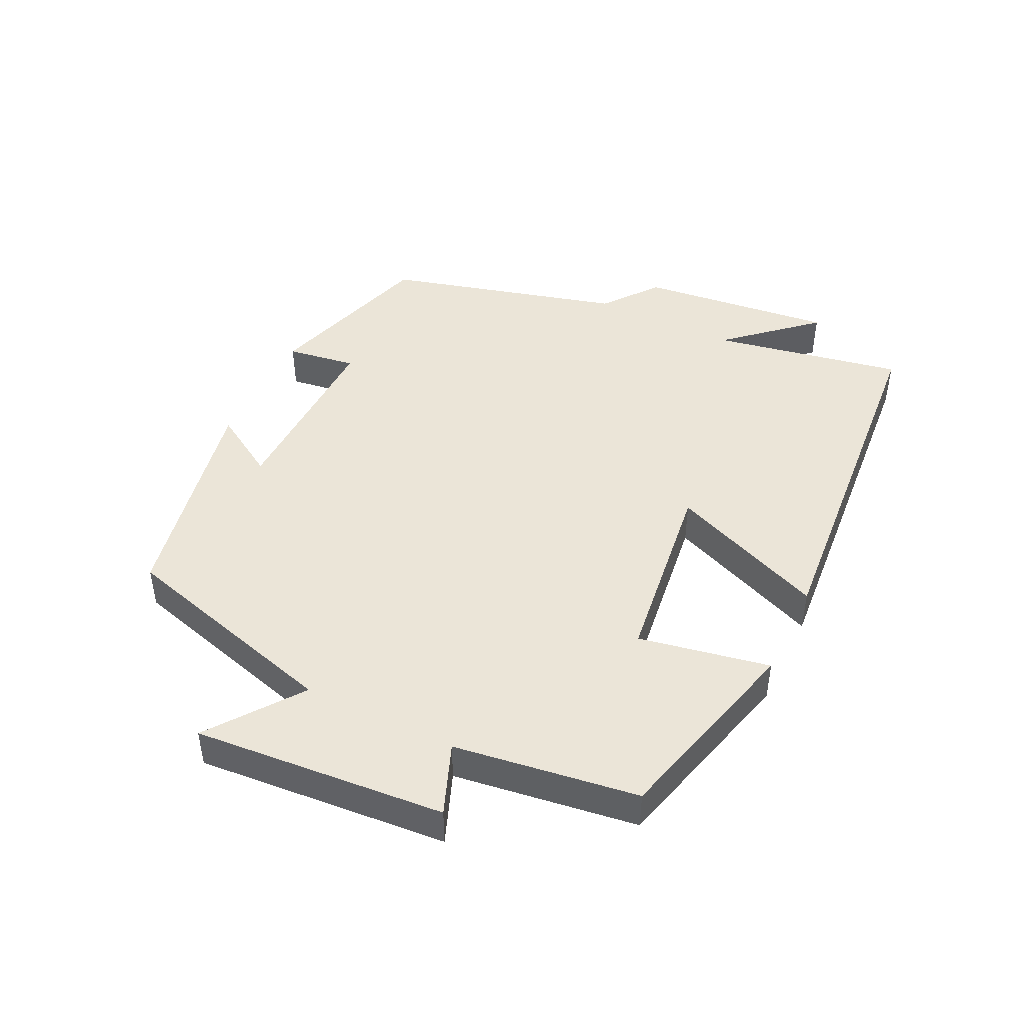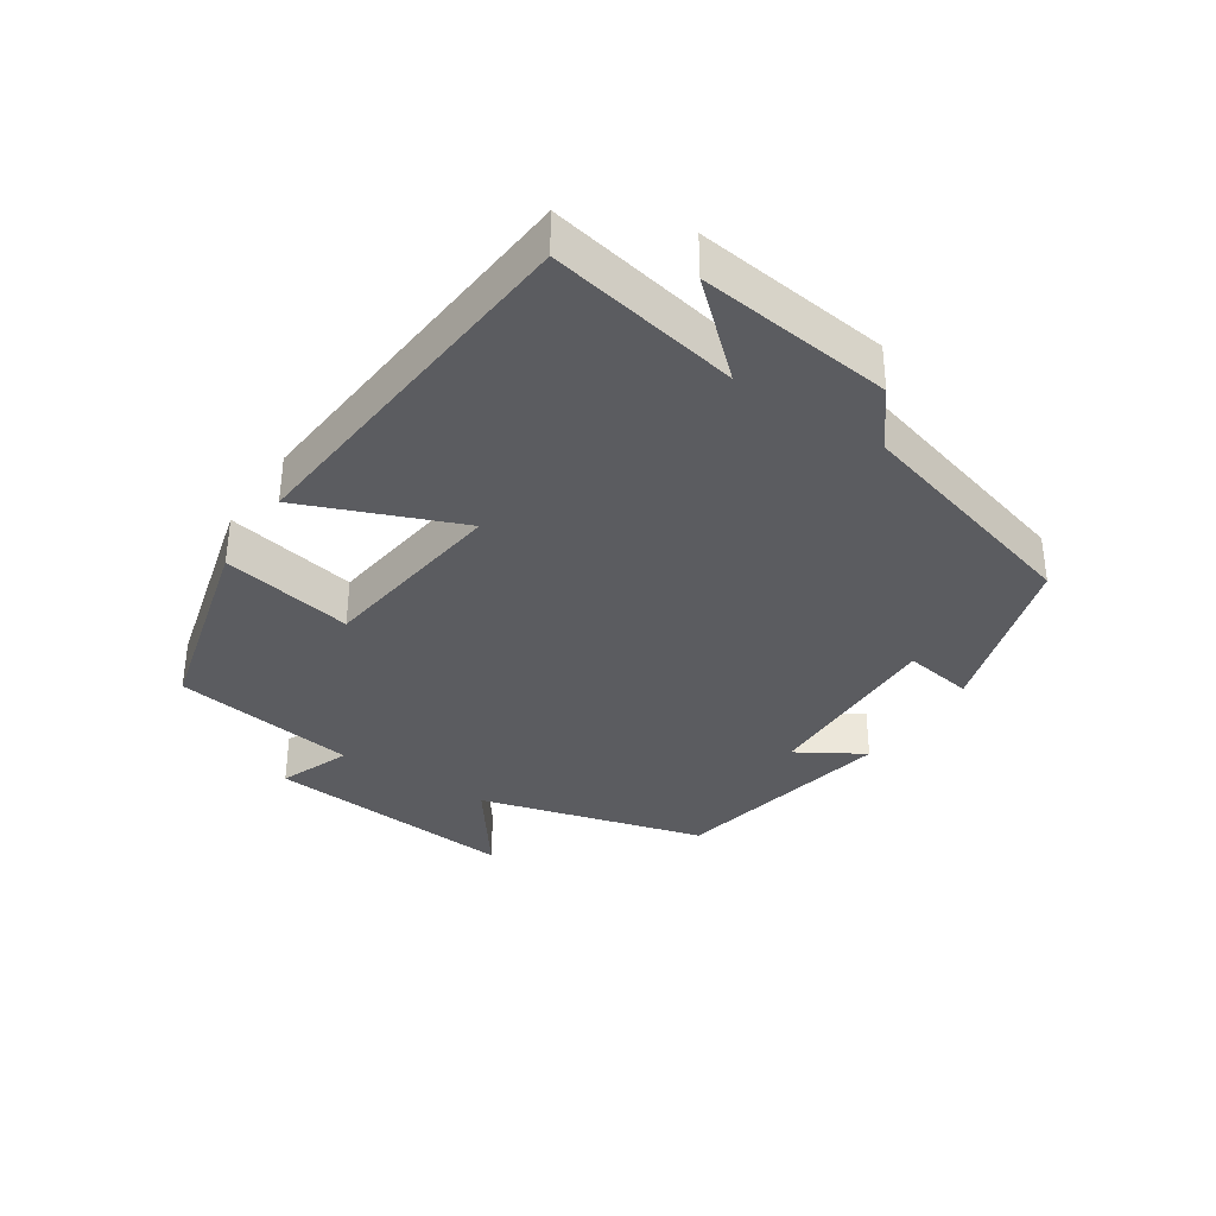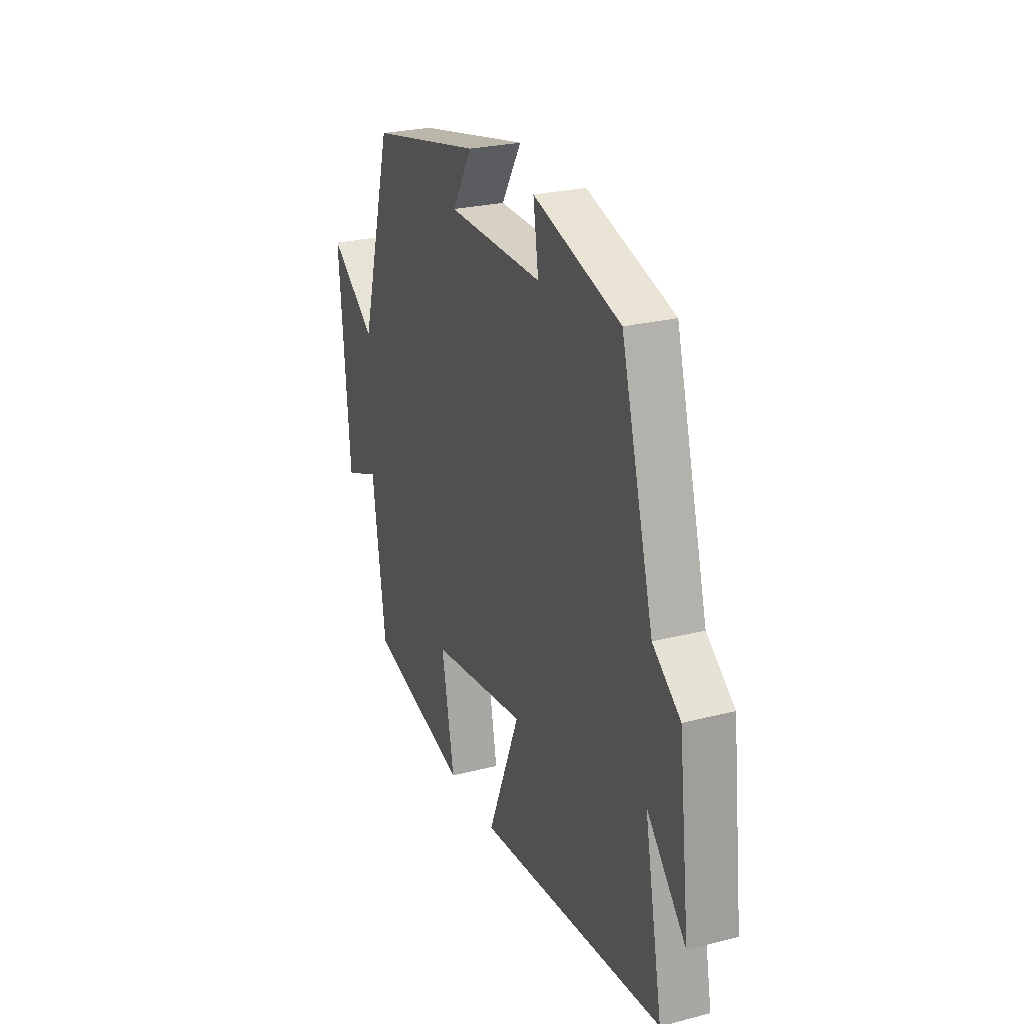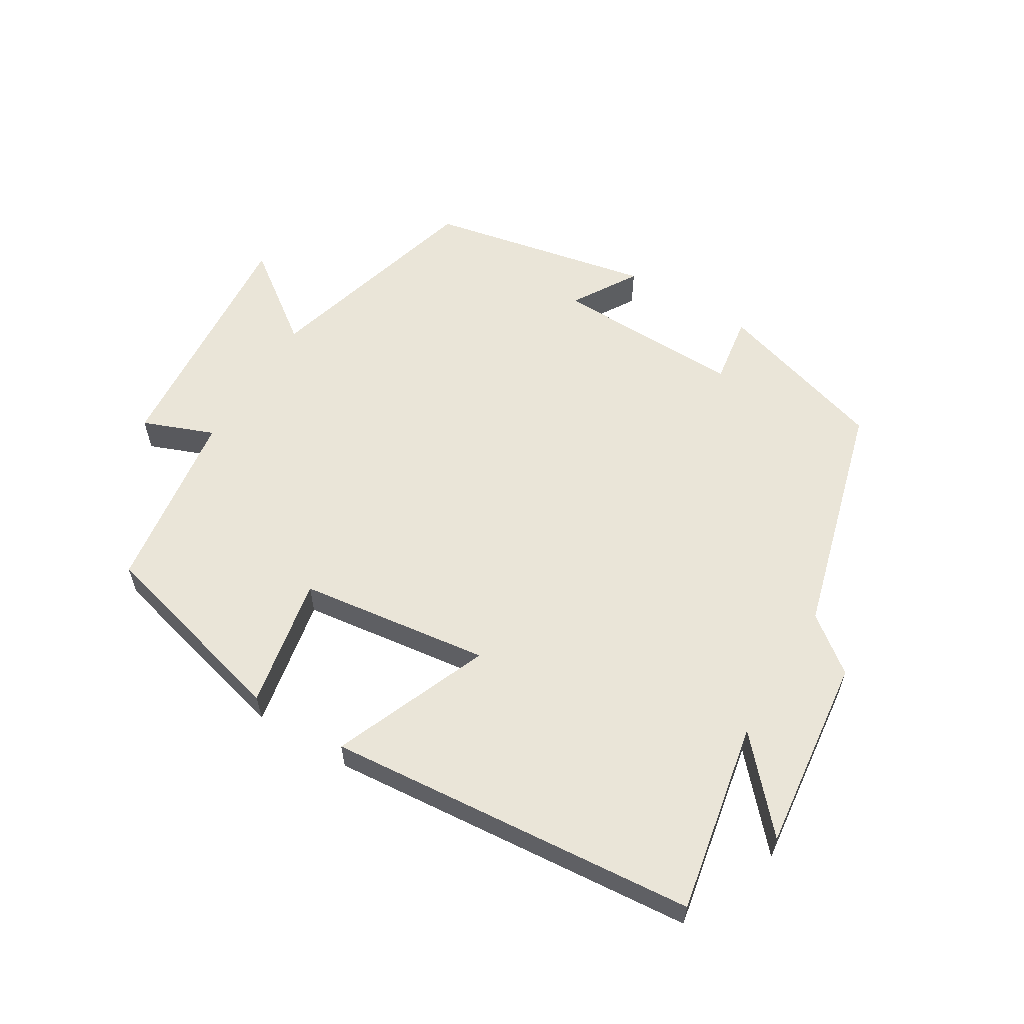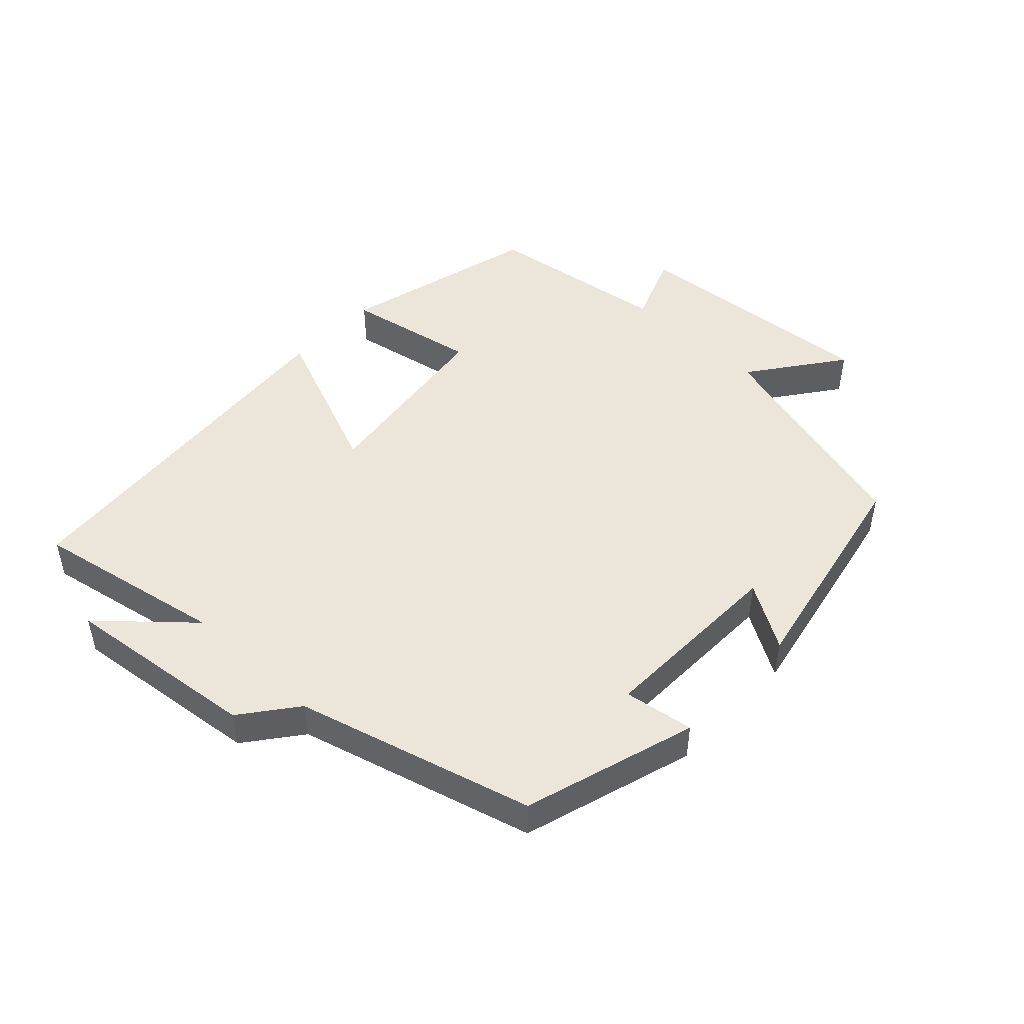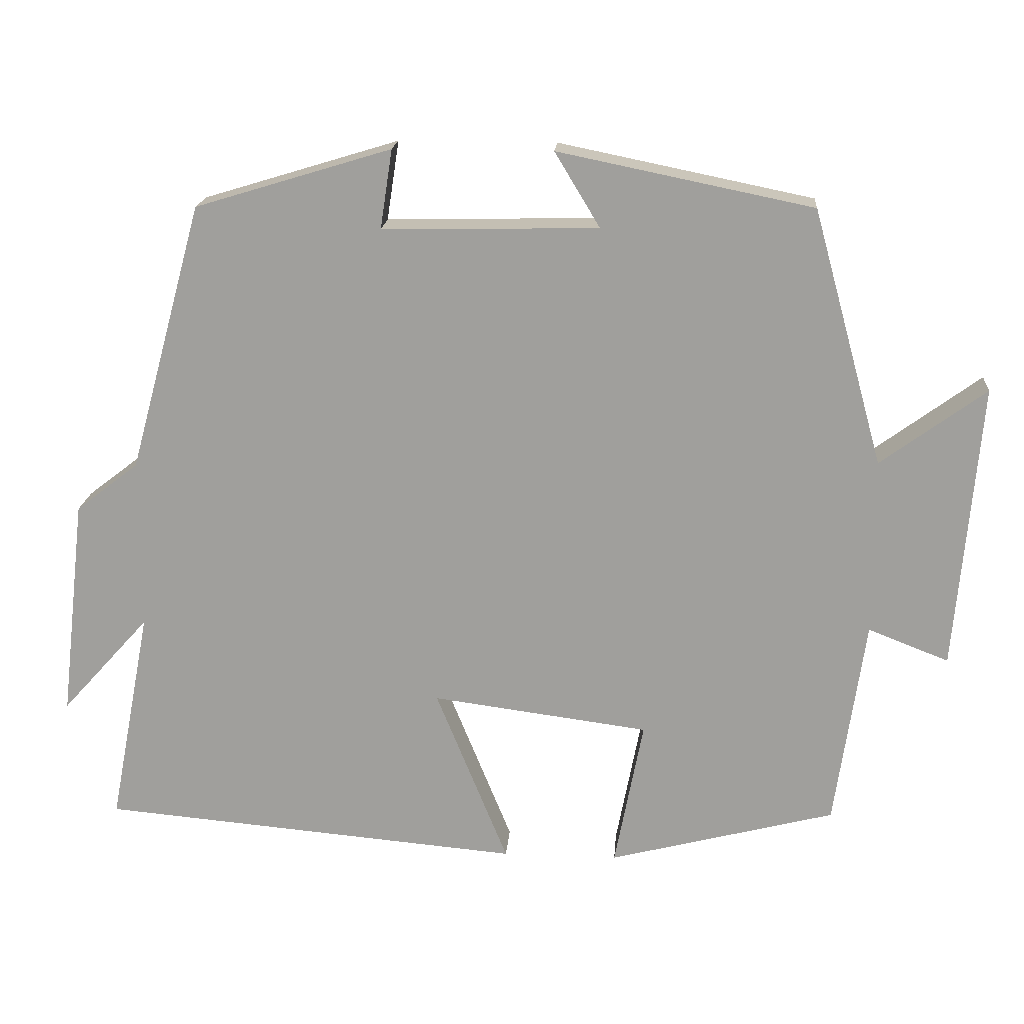
<metadata>
{"format":"obj","ext":"obj","renderer":"f3d","projection":"perspective","resolution":1024,"background":"white","views":[{"elev":45.6,"azim":116.1,"up":"+Y"},{"elev":-35.2,"azim":-123.5,"up":"+Y"},{"elev":25.5,"azim":-112.4,"up":"+Z"},{"elev":58.7,"azim":-148.7,"up":"+Y"},{"elev":47.7,"azim":-46.6,"up":"+Y"},{"elev":18.1,"azim":4.5,"up":"+Z"}]}
</metadata>
<code>
v -0.402 0.07 0.421
v -0.142 0.07 0.5
v -0.158 0.07 0.395
v 0.128 0.07 0.401
v 0.068 0.07 0.5
v 0.406 0.07 0.431
v 0.5 0.07 0.092
v 0.639 0.07 0.194
v 0.607 0.07 -0.186
v 0.5 0.07 -0.144
v 0.46 0.07 -0.422
v 0.159 0.07 -0.5
v 0.197 0.07 -0.302
v -0.091 0.07 -0.264
v 0.005 0.07 -0.5
v -0.555 0.07 -0.451
v -0.5 0.07 -0.163
v -0.617 0.07 -0.293
v -0.583 0.07 0.001
v -0.5 0.07 0.065
v -0.402 0 0.421
v -0.142 0 0.5
v -0.158 0 0.395
v 0.128 0 0.401
v 0.068 0 0.5
v 0.406 0 0.431
v 0.5 0 0.092
v 0.639 0 0.194
v 0.607 0 -0.186
v 0.5 0 -0.144
v 0.46 0 -0.422
v 0.159 0 -0.5
v 0.197 0 -0.302
v -0.091 0 -0.264
v 0.005 0 -0.5
v -0.555 0 -0.451
v -0.5 0 -0.163
v -0.617 0 -0.293
v -0.583 0 0.001
v -0.5 0 0.065
f 17 18 19 20
f 17 20 1 2
f 14 15 16 17
f 13 14 17
f 10 11 12 13
f 10 13 17
f 7 8 9 10
f 4 5 6 7
f 3 4 7 10
f 17 2 3
f 3 10 17
f 40 39 38 37
f 22 21 40 37
f 37 36 35 34
f 37 34 33
f 33 32 31 30
f 37 33 30
f 30 29 28 27
f 27 26 25 24
f 30 27 24 23
f 23 22 37
f 37 30 23
f 1 21 22 2
f 2 22 23 3
f 3 23 24 4
f 4 24 25 5
f 5 25 26 6
f 6 26 27 7
f 7 27 28 8
f 8 28 29 9
f 9 29 30 10
f 10 30 31 11
f 11 31 32 12
f 12 32 33 13
f 13 33 34 14
f 14 34 35 15
f 15 35 36 16
f 16 36 37 17
f 17 37 38 18
f 18 38 39 19
f 19 39 40 20
f 20 40 21 1

</code>
